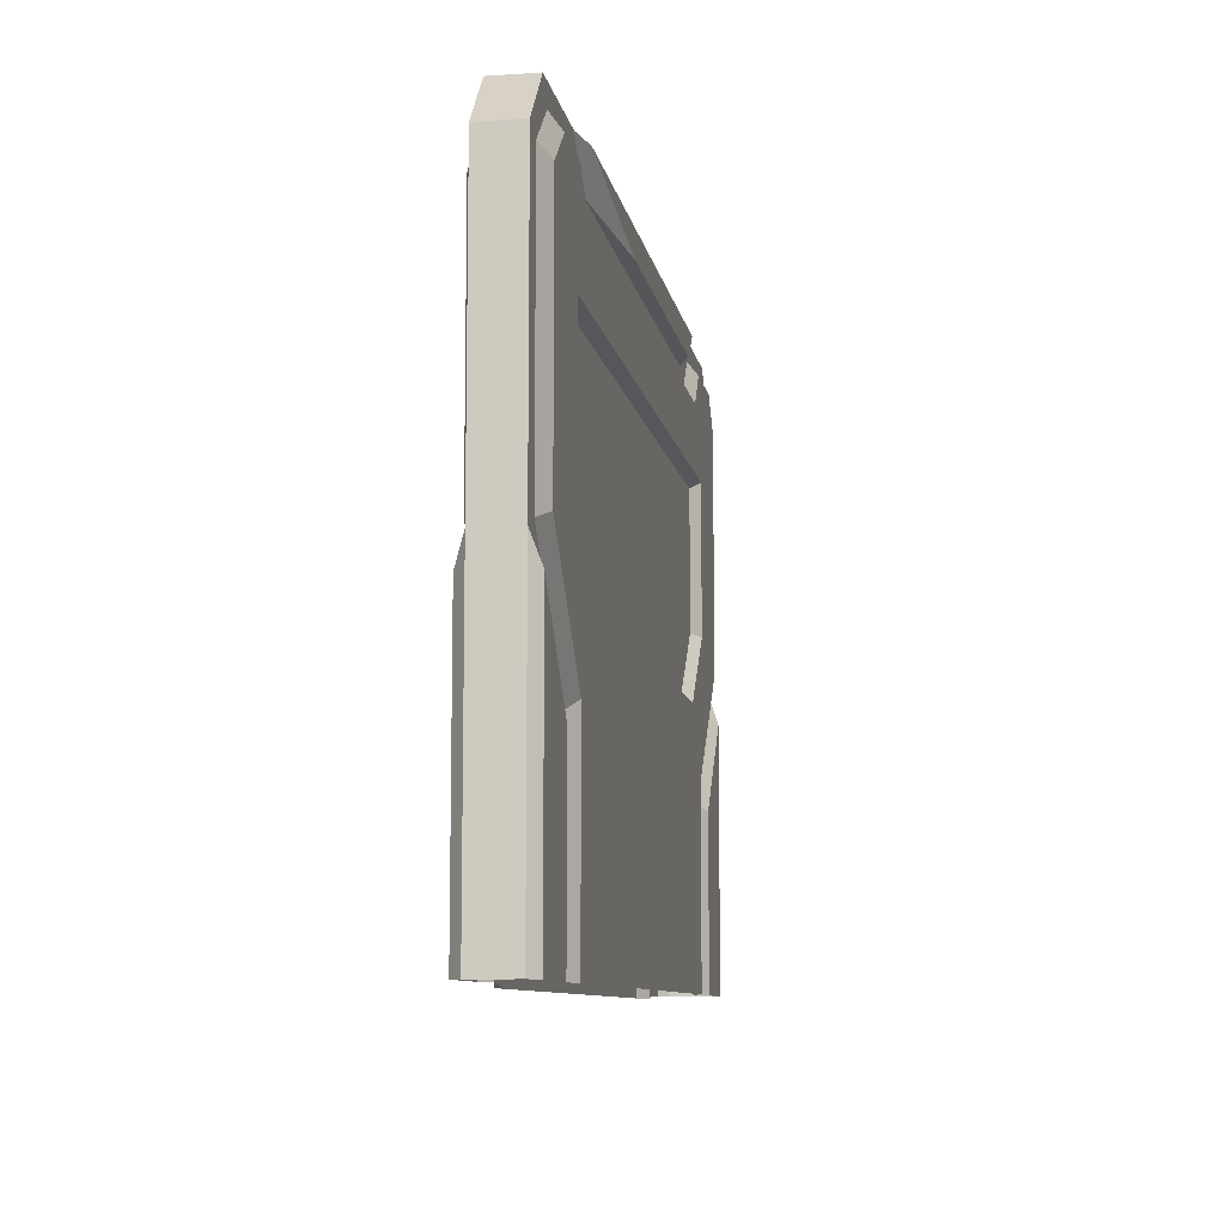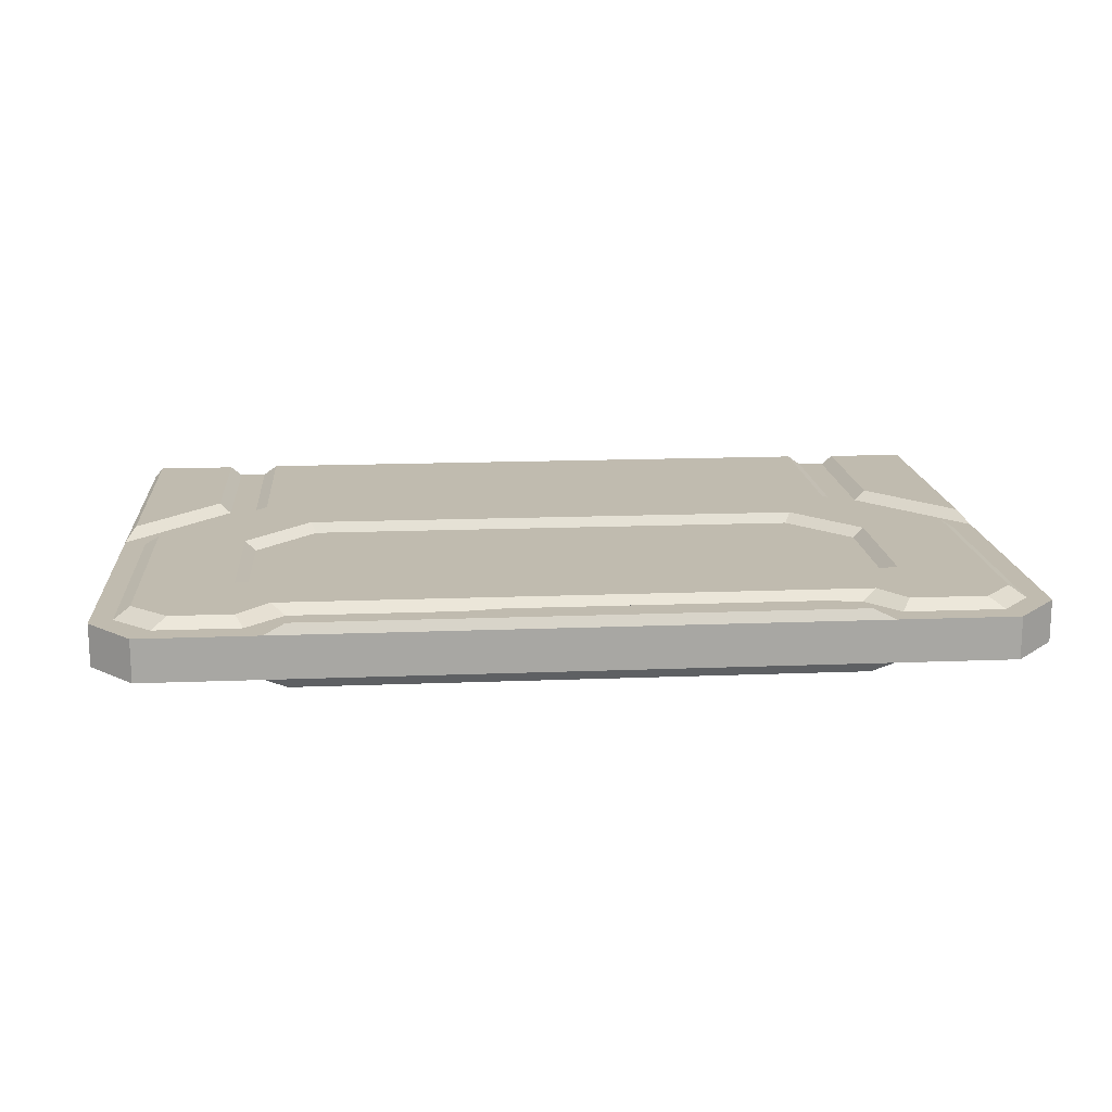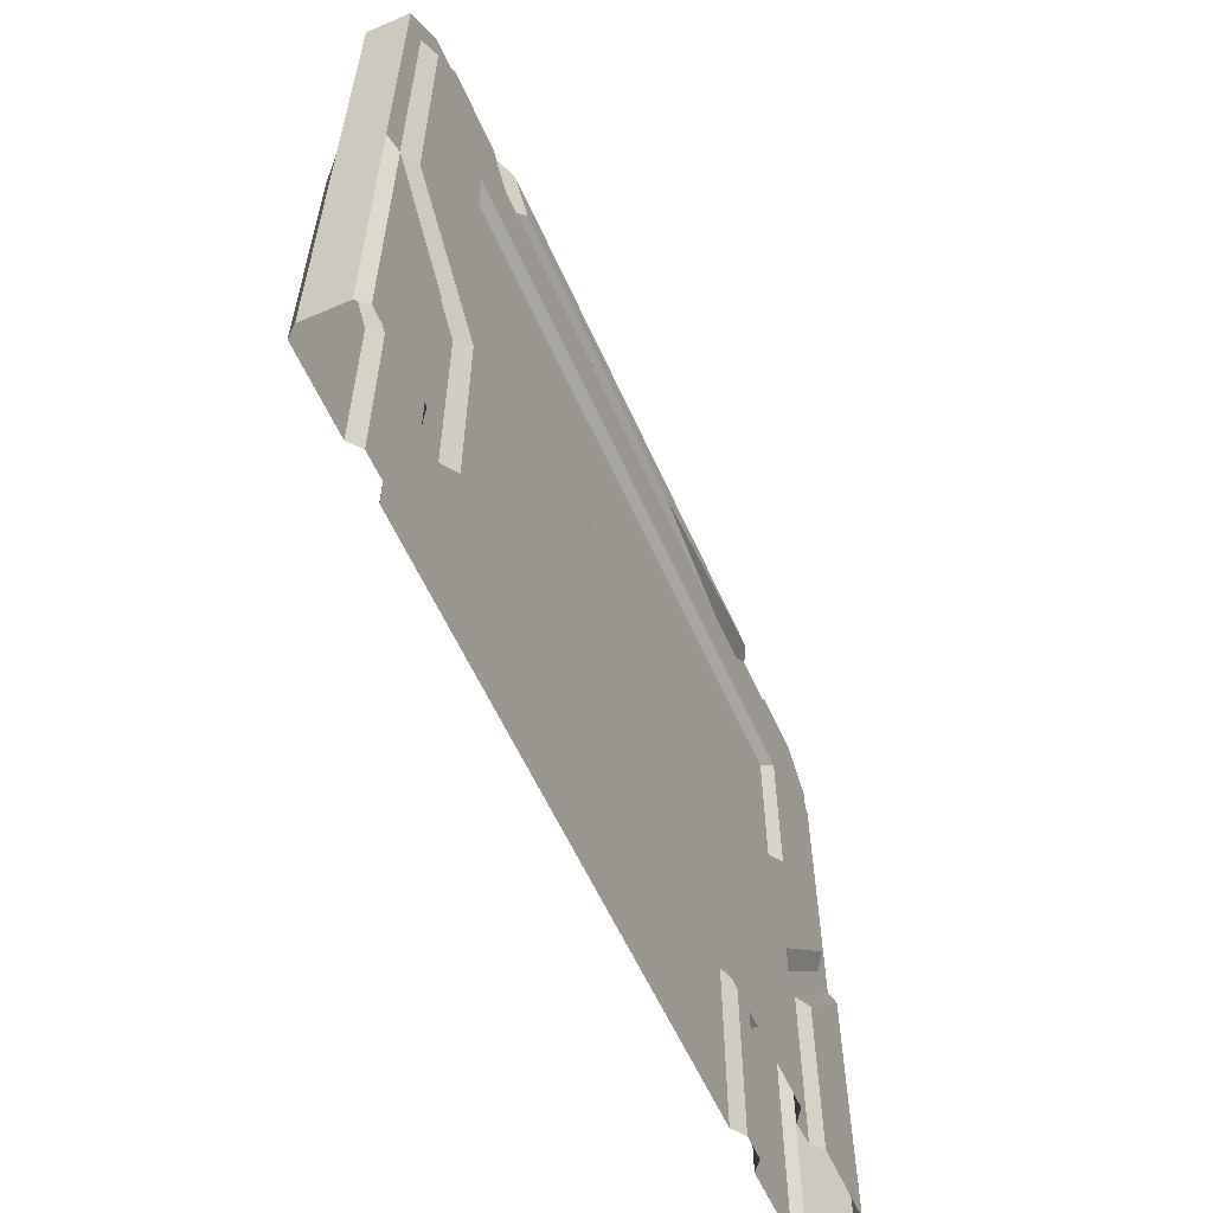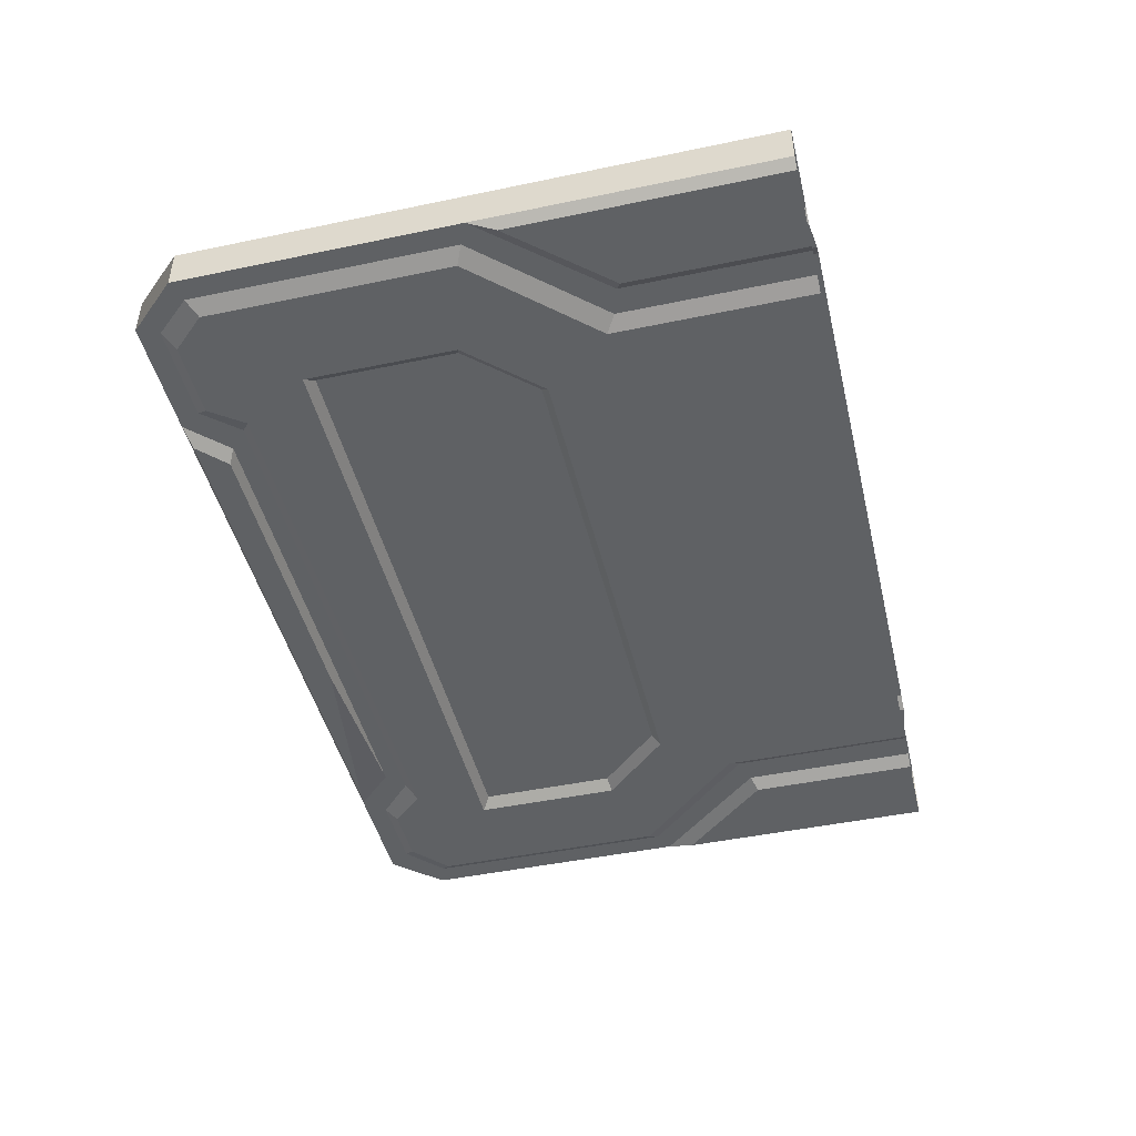
<metadata>
{"format":"obj","ext":"obj","renderer":"f3d","projection":"perspective","resolution":1024,"background":"white","views":[{"elev":-9.2,"azim":-80.3,"up":"+Z"},{"elev":15.9,"azim":-4.7,"up":"+Y"},{"elev":-58.5,"azim":113.9,"up":"+Z"},{"elev":-46.1,"azim":103.5,"up":"+Y"}]}
</metadata>
<code>
g Pull_door
v 0.3905 -0.01791 0.04017
v 0.3835 -0.0262 0.01624
v 0.3043 -0.01791 -0.05784
v 0.3143 -0.0262 -0.06247
v 0.3043 -0.01791 -0.05784
v 0.3835 -0.0262 0.01624
v 0.3043 0.01791 -0.05784
v 0.3835 0.0262 0.01624
v 0.3905 0.01791 0.04017
v 0.3043 0.01791 -0.05784
v 0.3143 0.0262 -0.06247
v 0.3835 0.0262 0.01624
v -0.2722 -0.0262 0.2043
v 0.2818 -0.0262 0.2043
v 0.2726 -0.01791 0.1974
v -0.263 -0.01791 0.1974
v -0.2396 -0.0262 0.2625
v 0.2366 -0.01791 0.2715
v 0.2492 -0.0262 0.2625
v -0.2277 -0.01791 0.2715
v 0.2812 -0.01791 -0.05071
v 0.2812 -0.01791 -0.2107
v 0.2694 -0.0262 -0.2107
v 0.2694 -0.0262 -0.04233
v -0.263 -0.01791 0.1974
v 0.2726 -0.01791 0.1974
v 0.2726 -0.01791 0.0782
v -0.263 -0.01791 0.0782
v 0.2211 -0.01791 0.0228
v -0.2114 -0.01791 0.0228
v 0.2341 -0.0262 0.3146
v -0.05508 -0.0262 0.2914
v -0.2253 -0.0262 0.3146
v 0.2106 -0.0262 0.2914
v 0.2696 -0.0262 0.291
v 0.3337 -0.0262 0.291
v 0.3594 -0.0262 0.2625
v 0.2818 -0.0262 0.2043
v 0.2492 -0.0262 0.2625
v 0.3594 -0.0262 0.0544
v 0.2818 -0.0262 0.07568
v -0.2722 -0.0262 0.2043
v 0.2694 -0.0262 -0.04233
v -0.2396 -0.0262 0.2625
v 0.2262 -0.0262 0.0159
v -0.2657 -0.0262 0.291
v -0.2165 -0.0262 0.0159
v -0.3497 -0.0262 0.2625
v -0.3182 -0.0262 0.291
v -0.3497 -0.0262 0.0544
v -0.2722 -0.0262 0.07568
v -0.2597 -0.0262 -0.04233
v -0.2597 -0.0262 -0.2107
v 0.2694 -0.0262 -0.2107
v 0.3835 -0.0262 -0.2107
v 0.3143 -0.0262 -0.06247
v 0.3835 -0.0262 0.01624
v 0.3143 -0.0262 -0.2107
v -0.3739 -0.0262 0.01624
v -0.3046 -0.0262 -0.06247
v -0.3739 -0.0262 -0.2107
v -0.3046 -0.0262 -0.2107
v 0.3043 -0.01791 -0.05784
v 0.3043 -0.01791 -0.2107
v 0.2812 -0.01791 -0.2107
v 0.2812 -0.01791 -0.05071
v 0.3721 -0.01791 0.04835
v 0.3905 -0.01791 0.04017
v 0.3905 -0.01791 0.2777
v 0.3721 -0.01791 0.2715
v 0.346 -0.01791 0.3013
v 0.3533 -0.01791 0.3194
v 0.2625 -0.01791 0.3013
v 0.2517 -0.01791 0.3194
v 0.2199 -0.01791 0.2866
v 0.2366 -0.01791 0.2715
v -0.2277 -0.01791 0.2715
v -0.2111 -0.01791 0.2866
v -0.2589 -0.01791 0.3013
v -0.2429 -0.01791 0.3194
v -0.3437 -0.01791 0.3194
v -0.3302 -0.01791 0.3013
v -0.3625 -0.01791 0.2715
v -0.3808 -0.01791 0.2777
v -0.3625 -0.01791 0.04835
v -0.3808 -0.01791 0.04017
v -0.2946 -0.01791 -0.05784
v -0.2715 -0.01791 -0.05071
v -0.2715 -0.01791 -0.2107
v -0.2946 -0.01791 -0.2107
v -0.3625 -0.01791 0.2715
v -0.3497 -0.0262 0.2625
v -0.3625 -0.01791 0.04835
v -0.3497 -0.0262 0.0544
v 0.3594 -0.0262 0.2625
v 0.3721 -0.01791 0.2715
v 0.3721 -0.01791 0.04835
v 0.3594 -0.0262 0.0544
v 0.2812 -0.01791 -0.05071
v 0.2694 -0.0262 -0.04233
v 0.3594 -0.0262 0.0544
v 0.3721 -0.01791 0.04835
v -0.2715 -0.01791 -0.05071
v -0.3625 -0.01791 0.04835
v -0.3497 -0.0262 0.0544
v -0.2597 -0.0262 -0.04233
v -0.2715 -0.01791 -0.05071
v -0.2597 -0.0262 -0.04233
v -0.2597 -0.0262 -0.2107
v -0.2715 -0.01791 -0.2107
v 0.2625 -0.01791 0.3013
v 0.2696 -0.0262 0.291
v 0.2366 -0.01791 0.2715
v 0.2492 -0.0262 0.2625
v 0.346 -0.01791 0.3013
v 0.3337 -0.0262 0.291
v 0.2625 -0.01791 0.3013
v 0.2696 -0.0262 0.291
v 0.3721 -0.01791 0.2715
v 0.3594 -0.0262 0.2625
v 0.346 -0.01791 0.3013
v 0.3337 -0.0262 0.291
v -0.2277 -0.01791 0.2715
v -0.2396 -0.0262 0.2625
v -0.2657 -0.0262 0.291
v -0.2589 -0.01791 0.3013
v -0.3497 -0.0262 0.2625
v -0.3625 -0.01791 0.2715
v -0.3302 -0.01791 0.3013
v -0.3182 -0.0262 0.291
v -0.2589 -0.01791 0.3013
v -0.2657 -0.0262 0.291
v -0.3182 -0.0262 0.291
v -0.3302 -0.01791 0.3013
v 0.3905 -0.01791 -0.2107
v 0.3835 -0.0262 -0.2107
v 0.3835 -0.0262 0.01624
v 0.3905 -0.01791 0.04017
v 0.3043 -0.01791 -0.05784
v 0.3143 -0.0262 -0.06247
v 0.3043 -0.01791 -0.2107
v 0.3143 -0.0262 -0.2107
v -0.3808 -0.01791 0.04017
v -0.3739 -0.0262 0.01624
v -0.3808 -0.01791 -0.2107
v -0.3739 -0.0262 -0.2107
v -0.2946 -0.01791 -0.05784
v -0.3046 -0.0262 -0.06247
v -0.3739 -0.0262 0.01624
v -0.3808 -0.01791 0.04017
v -0.3046 -0.0262 -0.06247
v -0.2946 -0.01791 -0.05784
v -0.2946 -0.01791 -0.2107
v -0.3046 -0.0262 -0.2107
v 0.2199 -0.01791 0.2866
v 0.2106 -0.0262 0.2914
v 0.2341 -0.0262 0.3146
v 0.2517 -0.01791 0.3194
v -0.2111 -0.01791 0.2866
v -0.05508 -0.0262 0.2914
v 0.2106 -0.0262 0.2914
v 0.2199 -0.01791 0.2866
v -0.2429 -0.01791 0.3194
v -0.2253 -0.0262 0.3146
v -0.2111 -0.01791 0.2866
v -0.05508 -0.0262 0.2914
v 0.2517 -0.01791 0.3194
v 0.2341 -0.0262 0.3146
v -0.2429 -0.01791 0.3194
v -0.2253 -0.0262 0.3146
v -0.2722 -0.0262 0.2043
v -0.263 -0.01791 0.1974
v -0.2722 -0.0262 0.07568
v -0.263 -0.01791 0.0782
v 0.2726 -0.01791 0.1974
v 0.2818 -0.0262 0.2043
v 0.2818 -0.0262 0.07568
v 0.2726 -0.01791 0.0782
v 0.2262 -0.0262 0.0159
v 0.2211 -0.01791 0.0228
v 0.2726 -0.01791 0.0782
v 0.2818 -0.0262 0.07568
v -0.2165 -0.0262 0.0159
v -0.2114 -0.01791 0.0228
v 0.2211 -0.01791 0.0228
v 0.2262 -0.0262 0.0159
v -0.2165 -0.0262 0.0159
v -0.2722 -0.0262 0.07568
v -0.263 -0.01791 0.0782
v -0.2114 -0.01791 0.0228
v 0.3905 -0.01791 0.04017
v 0.3905 0.01791 -0.2107
v 0.3905 -0.01791 -0.2107
v 0.3905 0.01791 0.04017
v 0.3905 -0.01791 0.2777
v 0.3905 0.01791 0.2777
v 0.3905 -0.01791 0.2777
v 0.3533 -0.01791 0.3194
v 0.3905 0.01791 0.2777
v 0.3533 0.01791 0.3194
v -0.2429 -0.01791 0.3194
v -0.3437 -0.01791 0.3194
v -0.3437 0.01791 0.3194
v -0.2429 0.01791 0.3194
v 0.2517 0.01791 0.3194
v 0.2517 -0.01791 0.3194
v 0.3533 -0.01791 0.3194
v 0.3533 0.01791 0.3194
v -0.3437 -0.01791 0.3194
v -0.3808 -0.01791 0.2777
v -0.3437 0.01791 0.3194
v -0.3808 0.01791 0.2777
v -0.3808 -0.01791 0.04017
v -0.3808 0.01791 0.2777
v -0.3808 -0.01791 0.2777
v -0.3808 0.01791 0.04017
v -0.3808 0.01791 -0.2107
v -0.3808 -0.01791 -0.2107
v -0.2721 0.02587 0.2013
v -0.2629 0.01758 0.1944
v 0.2727 0.01759 0.1944
v 0.2819 0.02587 0.2013
v 0.2492 0.02587 0.2596
v 0.2366 0.01759 0.2686
v -0.2396 0.02587 0.2596
v -0.2277 0.01758 0.2686
v 0.2694 0.02587 -0.2136
v 0.2812 0.01759 -0.2136
v 0.2812 0.01759 -0.05365
v 0.2694 0.02587 -0.04527
v 0.2727 0.01759 0.07525
v 0.2727 0.01759 0.1944
v -0.2629 0.01758 0.1944
v -0.2629 0.01758 0.07525
v 0.2211 0.01759 0.01986
v -0.2114 0.01758 0.01986
v -0.2253 0.0262 0.3146
v -0.05508 0.0262 0.2914
v 0.2341 0.0262 0.3146
v 0.2106 0.0262 0.2914
v 0.2696 0.02587 0.2881
v 0.3594 0.02587 0.2596
v 0.3337 0.02587 0.2881
v 0.2819 0.02587 0.2013
v 0.3594 0.02587 0.05146
v 0.2492 0.02587 0.2596
v 0.2819 0.02587 0.07273
v -0.2721 0.02587 0.2013
v 0.2694 0.02587 -0.04527
v -0.2396 0.02587 0.2596
v 0.2263 0.02587 0.01296
v -0.2656 0.02587 0.2881
v -0.2165 0.02587 0.01296
v -0.3497 0.02587 0.2596
v -0.3182 0.02587 0.2881
v -0.3497 0.02587 0.05146
v -0.2721 0.02587 0.07273
v -0.2597 0.02587 -0.04527
v -0.2597 0.02587 -0.2136
v 0.2694 0.02587 -0.2136
v 0.3143 0.0262 -0.2107
v 0.3835 0.0262 -0.2107
v 0.3143 0.0262 -0.06247
v 0.3835 0.0262 0.01624
v -0.3739 0.0262 -0.2107
v -0.3046 0.0262 -0.2107
v -0.3046 0.0262 -0.06247
v -0.3739 0.0262 0.01624
v 0.3043 0.01791 -0.05784
v 0.2812 0.01759 -0.2136
v 0.3043 0.01791 -0.2107
v 0.2812 0.01759 -0.05365
v 0.3722 0.01759 0.0454
v 0.3905 0.01791 0.04017
v 0.3722 0.01759 0.2686
v 0.3905 0.01791 0.2777
v 0.346 0.01759 0.2984
v 0.3533 0.01791 0.3194
v 0.2625 0.01759 0.2984
v 0.2517 0.01791 0.3194
v 0.2199 0.01791 0.2866
v 0.2366 0.01759 0.2686
v -0.2277 0.01758 0.2686
v -0.2111 0.01791 0.2866
v -0.2589 0.01758 0.2984
v -0.2429 0.01791 0.3194
v -0.3437 0.01791 0.3194
v -0.3301 0.01758 0.2984
v -0.3624 0.01758 0.2686
v -0.3808 0.01791 0.2777
v -0.3808 0.01791 0.04017
v -0.3624 0.01758 0.0454
v -0.2946 0.01791 -0.05784
v -0.2715 0.01758 -0.05365
v -0.2715 0.01758 -0.2136
v -0.2946 0.01791 -0.2107
v -0.3624 0.01758 0.0454
v -0.3497 0.02587 0.05146
v -0.3497 0.02587 0.2596
v -0.3624 0.01758 0.2686
v 0.3722 0.01759 0.0454
v 0.3722 0.01759 0.2686
v 0.3594 0.02587 0.2596
v 0.3594 0.02587 0.05146
v 0.3594 0.02587 0.05146
v 0.2694 0.02587 -0.04527
v 0.2812 0.01759 -0.05365
v 0.3722 0.01759 0.0454
v -0.2715 0.01758 -0.05365
v -0.3497 0.02587 0.05146
v -0.3624 0.01758 0.0454
v -0.2597 0.02587 -0.04527
v -0.2597 0.02587 -0.2136
v -0.2597 0.02587 -0.04527
v -0.2715 0.01758 -0.05365
v -0.2715 0.01758 -0.2136
v 0.2366 0.01759 0.2686
v 0.2696 0.02587 0.2881
v 0.2625 0.01759 0.2984
v 0.2492 0.02587 0.2596
v 0.3337 0.02587 0.2881
v 0.2625 0.01759 0.2984
v 0.2696 0.02587 0.2881
v 0.346 0.01759 0.2984
v 0.346 0.01759 0.2984
v 0.3594 0.02587 0.2596
v 0.3722 0.01759 0.2686
v 0.3337 0.02587 0.2881
v -0.2277 0.01758 0.2686
v -0.2589 0.01758 0.2984
v -0.2656 0.02587 0.2881
v -0.2396 0.02587 0.2596
v -0.3301 0.01758 0.2984
v -0.3624 0.01758 0.2686
v -0.3497 0.02587 0.2596
v -0.3182 0.02587 0.2881
v -0.3182 0.02587 0.2881
v -0.2656 0.02587 0.2881
v -0.2589 0.01758 0.2984
v -0.3301 0.01758 0.2984
v 0.3835 0.0262 0.01624
v 0.3835 0.0262 -0.2107
v 0.3905 0.01791 -0.2107
v 0.3905 0.01791 0.04017
v 0.3043 0.01791 -0.2107
v 0.3143 0.0262 -0.2107
v 0.3143 0.0262 -0.06247
v 0.3043 0.01791 -0.05784
v -0.3808 0.01791 -0.2107
v -0.3739 0.0262 0.01624
v -0.3808 0.01791 0.04017
v -0.3739 0.0262 -0.2107
v -0.3739 0.0262 0.01624
v -0.3046 0.0262 -0.06247
v -0.2946 0.01791 -0.05784
v -0.3808 0.01791 0.04017
v -0.2946 0.01791 -0.2107
v -0.2946 0.01791 -0.05784
v -0.3046 0.0262 -0.06247
v -0.3046 0.0262 -0.2107
v 0.2341 0.0262 0.3146
v 0.2106 0.0262 0.2914
v 0.2199 0.01791 0.2866
v 0.2517 0.01791 0.3194
v -0.2111 0.01791 0.2866
v 0.2199 0.01791 0.2866
v 0.2106 0.0262 0.2914
v -0.05508 0.0262 0.2914
v -0.2253 0.0262 0.3146
v -0.2111 0.01791 0.2866
v -0.05508 0.0262 0.2914
v -0.2429 0.01791 0.3194
v 0.2341 0.0262 0.3146
v 0.2517 0.01791 0.3194
v -0.2429 0.01791 0.3194
v -0.2253 0.0262 0.3146
v -0.2721 0.02587 0.07273
v -0.2629 0.01758 0.07525
v -0.2629 0.01758 0.1944
v -0.2721 0.02587 0.2013
v 0.2819 0.02587 0.07273
v 0.2819 0.02587 0.2013
v 0.2727 0.01759 0.1944
v 0.2727 0.01759 0.07525
v 0.2727 0.01759 0.07525
v 0.2211 0.01759 0.01986
v 0.2263 0.02587 0.01296
v 0.2819 0.02587 0.07273
v 0.2211 0.01759 0.01986
v -0.2114 0.01758 0.01986
v -0.2165 0.02587 0.01296
v 0.2263 0.02587 0.01296
v -0.2165 0.02587 0.01296
v -0.2629 0.01758 0.07525
v -0.2721 0.02587 0.07273
v -0.2114 0.01758 0.01986
g Pull_door_0
f 3 2 1
f 6 5 4
f 9 8 7
f 12 11 10
f 15 14 13
f 13 16 15
f 19 18 17
f 18 20 17
f 23 22 21
f 21 24 23
f 27 26 25
f 25 28 27
f 29 27 28
f 28 30 29
f 33 32 31
f 32 34 31
f 37 36 35
f 38 37 35
f 35 39 38
f 40 37 38
f 38 41 40
f 42 38 39
f 43 40 41
f 39 44 42
f 41 45 43
f 42 44 46
f 43 45 47
f 46 48 42
f 46 49 48
f 50 42 48
f 50 51 42
f 51 50 52
f 52 47 51
f 47 52 43
f 53 43 52
f 53 54 43
f 57 56 55
f 56 58 55
f 61 60 59
f 61 62 60
f 65 64 63
f 65 63 66
f 67 66 63
f 63 68 67
f 69 67 68
f 69 70 67
f 71 70 69
f 69 72 71
f 73 71 72
f 72 74 73
f 73 74 75
f 75 76 73
f 77 76 75
f 75 78 77
f 79 77 78
f 78 80 79
f 81 79 80
f 81 82 79
f 83 82 81
f 81 84 83
f 85 83 84
f 84 86 85
f 87 85 86
f 85 87 88
f 89 88 87
f 87 90 89
f 93 92 91
f 93 94 92
f 97 96 95
f 95 98 97
f 101 100 99
f 99 102 101
f 105 104 103
f 105 103 106
f 109 108 107
f 107 110 109
f 113 112 111
f 112 113 114
f 117 116 115
f 117 118 116
f 121 120 119
f 120 121 122
f 125 124 123
f 123 126 125
f 129 128 127
f 127 130 129
f 133 132 131
f 131 134 133
f 137 136 135
f 135 138 137
f 141 140 139
f 141 142 140
f 145 144 143
f 144 145 146
f 149 148 147
f 147 150 149
f 153 152 151
f 151 154 153
f 157 156 155
f 155 158 157
f 161 160 159
f 159 162 161
f 165 164 163
f 165 166 164
f 169 168 167
f 169 170 168
f 173 172 171
f 173 174 172
f 177 176 175
f 175 178 177
f 181 180 179
f 179 182 181
f 185 184 183
f 183 186 185
f 189 188 187
f 189 187 190
f 193 192 191
f 192 194 191
f 195 191 194
f 194 196 195
f 199 198 197
f 199 200 198
f 203 202 201
f 201 204 203
f 205 204 201
f 206 205 201
f 205 206 207
f 207 208 205
f 211 210 209
f 211 212 210
f 215 214 213
f 214 216 213
f 213 216 217
f 217 218 213
f 221 220 219
f 219 222 221
f 225 224 223
f 225 226 224
f 229 228 227
f 227 230 229
f 233 232 231
f 234 233 231
f 234 231 235
f 235 236 234
f 239 238 237
f 239 240 238
f 243 242 241
f 241 242 244
f 244 242 245
f 244 246 241
f 245 247 244
f 246 244 248
f 247 245 249
f 248 250 246
f 249 251 247
f 252 250 248
f 253 251 249
f 248 254 252
f 255 252 254
f 254 248 256
f 248 257 256
f 258 256 257
f 253 258 257
f 258 253 249
f 259 258 249
f 249 260 259
f 263 262 261
f 262 263 264
f 267 266 265
f 268 267 265
f 271 270 269
f 272 269 270
f 269 272 273
f 273 274 269
f 274 273 275
f 275 276 274
f 276 275 277
f 277 278 276
f 278 277 279
f 279 280 278
f 281 280 279
f 279 282 281
f 281 282 283
f 283 284 281
f 284 283 285
f 285 286 284
f 286 285 287
f 285 288 287
f 287 288 289
f 289 290 287
f 290 289 291
f 292 291 289
f 291 292 293
f 294 293 292
f 293 294 295
f 295 296 293
f 299 298 297
f 300 299 297
f 303 302 301
f 301 304 303
f 307 306 305
f 305 308 307
f 311 310 309
f 312 309 310
f 315 314 313
f 313 316 315
f 319 318 317
f 318 320 317
f 323 322 321
f 322 324 321
f 327 326 325
f 326 328 325
f 331 330 329
f 329 332 331
f 335 334 333
f 333 336 335
f 339 338 337
f 337 340 339
f 343 342 341
f 343 341 344
f 347 346 345
f 348 347 345
f 351 350 349
f 350 352 349
f 355 354 353
f 355 353 356
f 359 358 357
f 357 360 359
f 363 362 361
f 361 364 363
f 367 366 365
f 365 368 367
f 371 370 369
f 370 372 369
f 375 374 373
f 373 376 375
f 379 378 377
f 380 379 377
f 383 382 381
f 381 384 383
f 387 386 385
f 385 388 387
f 391 390 389
f 389 392 391
f 395 394 393
f 396 393 394

</code>
